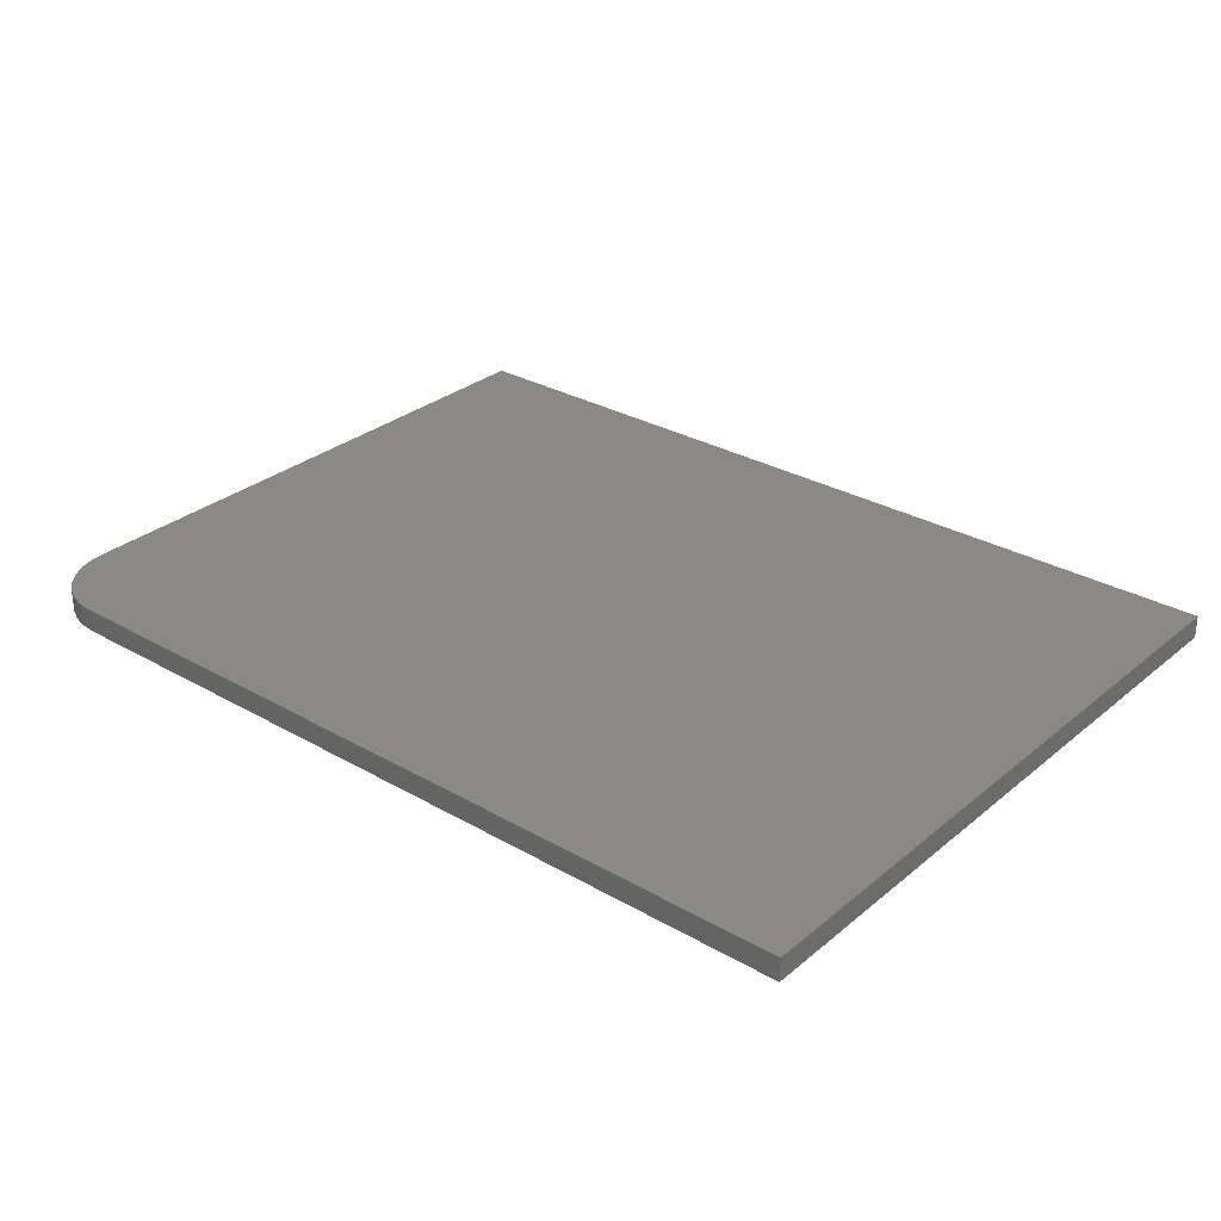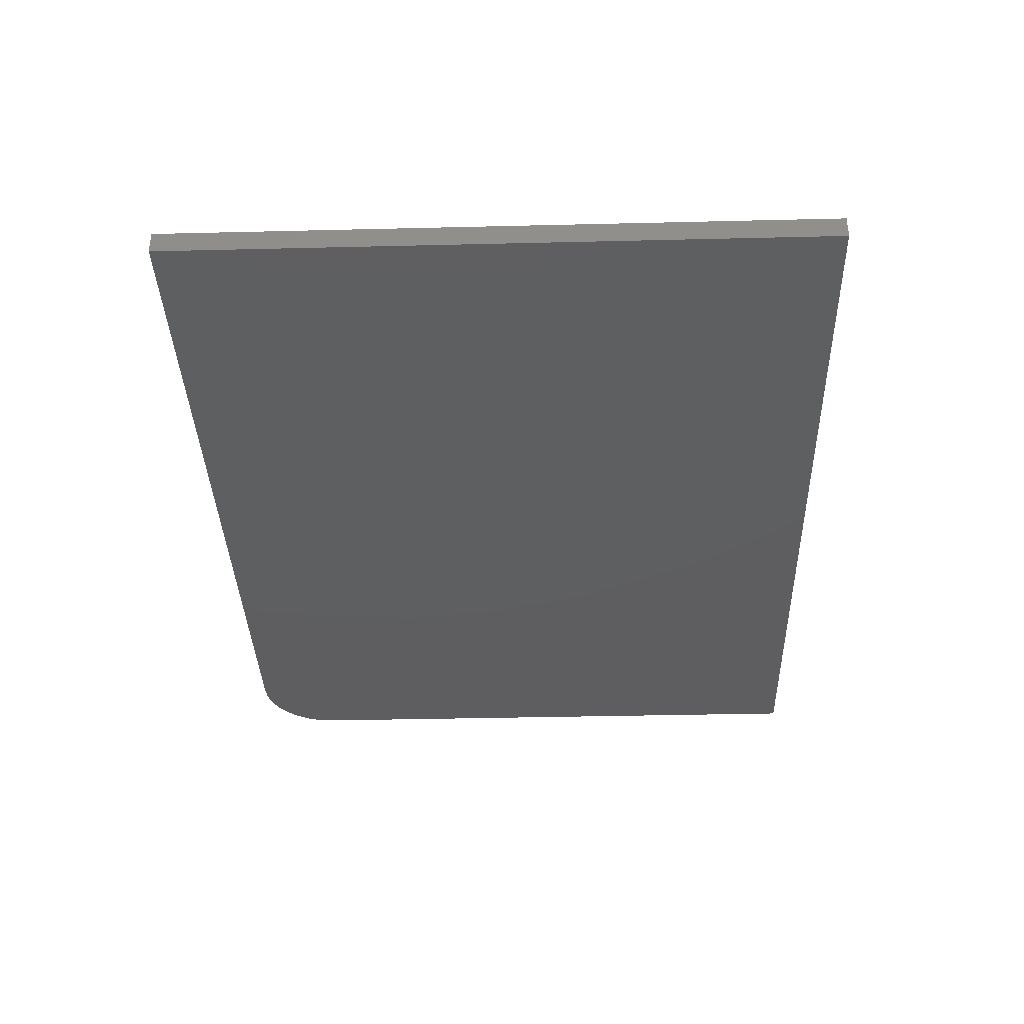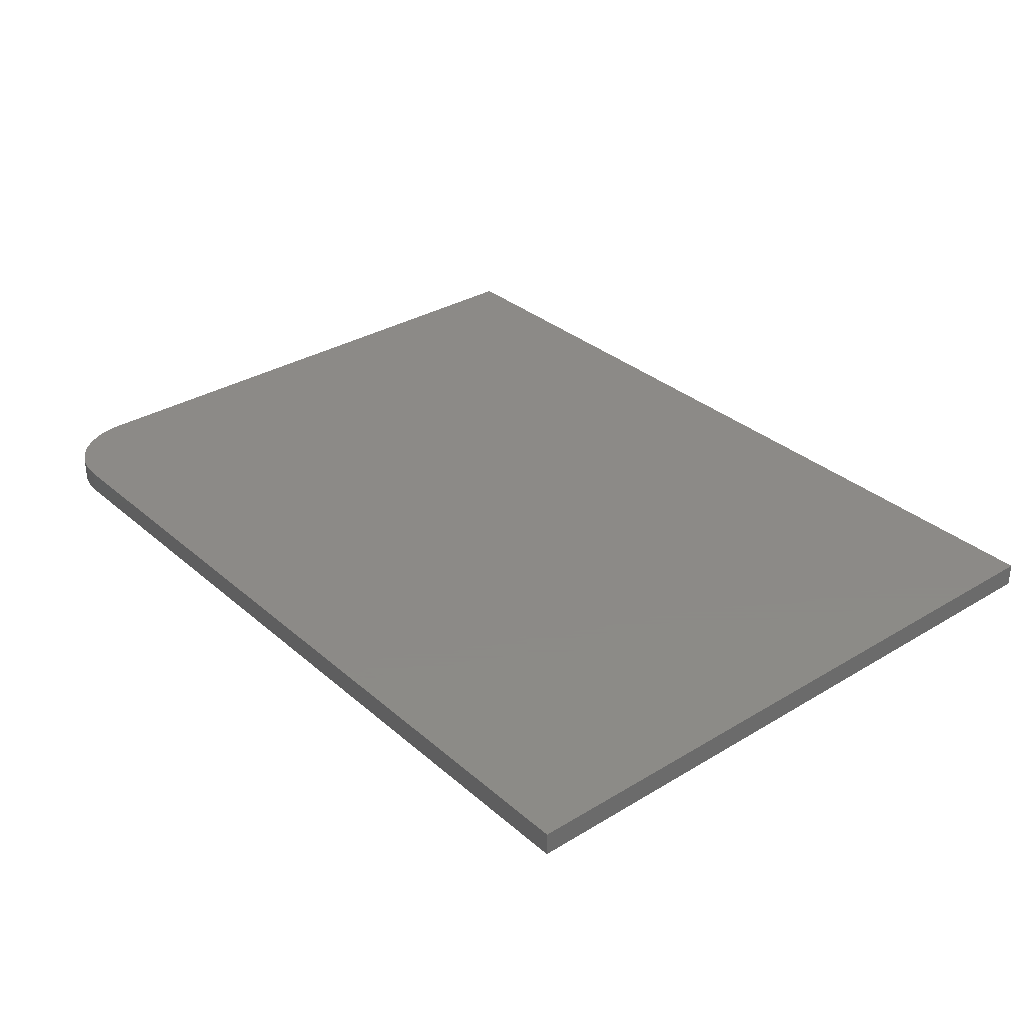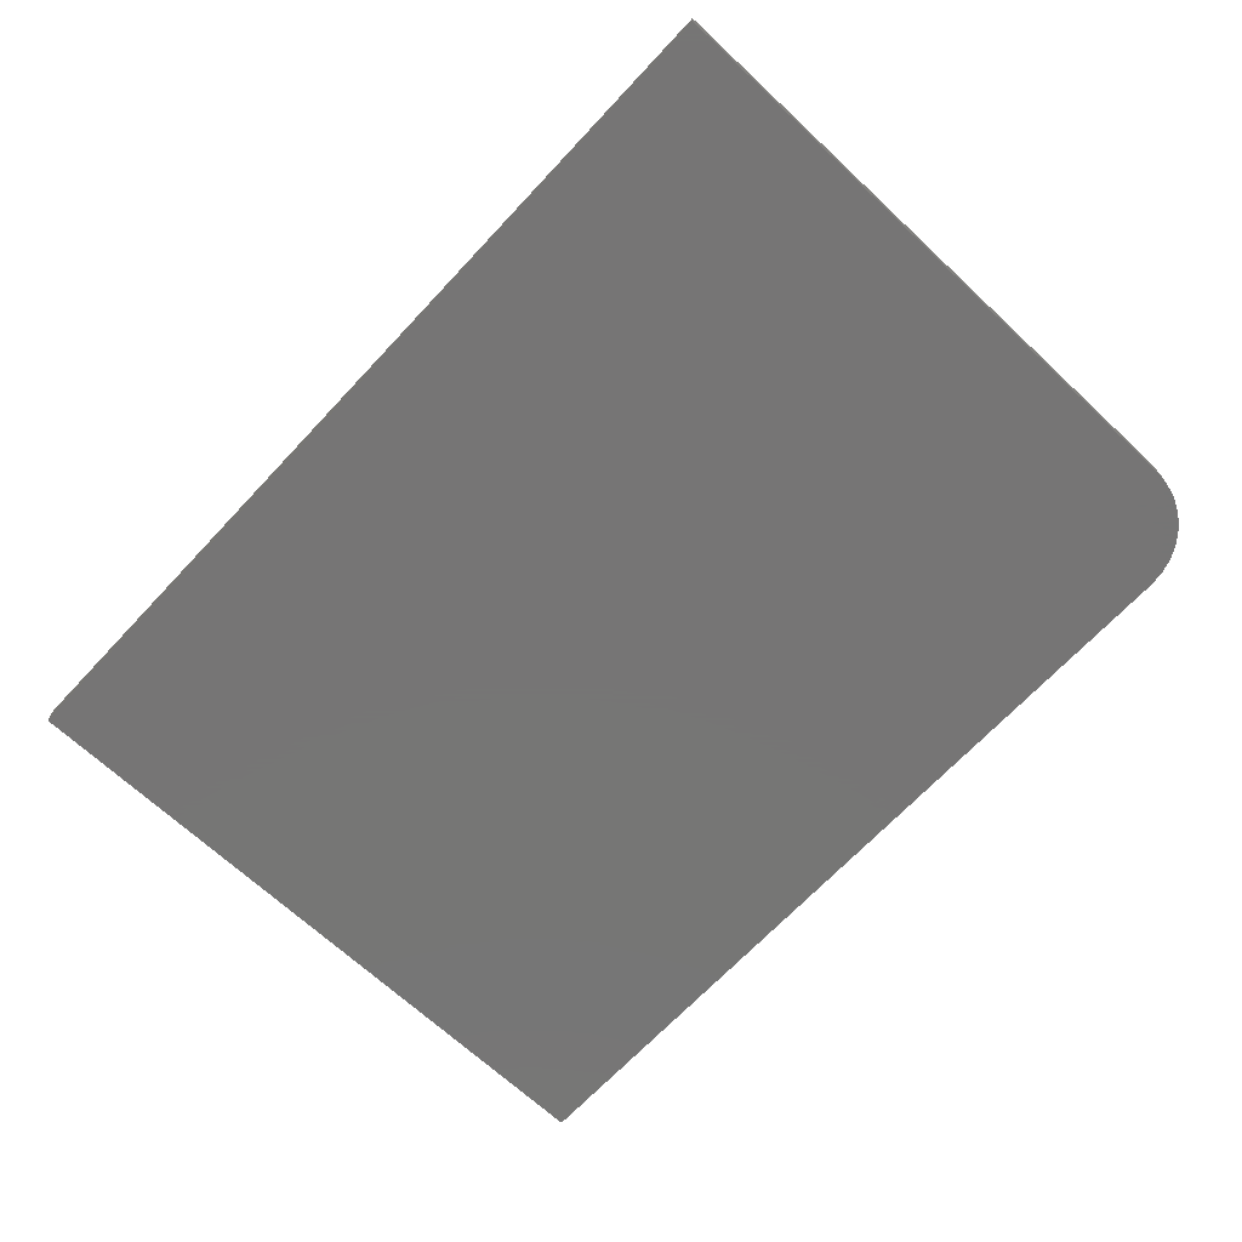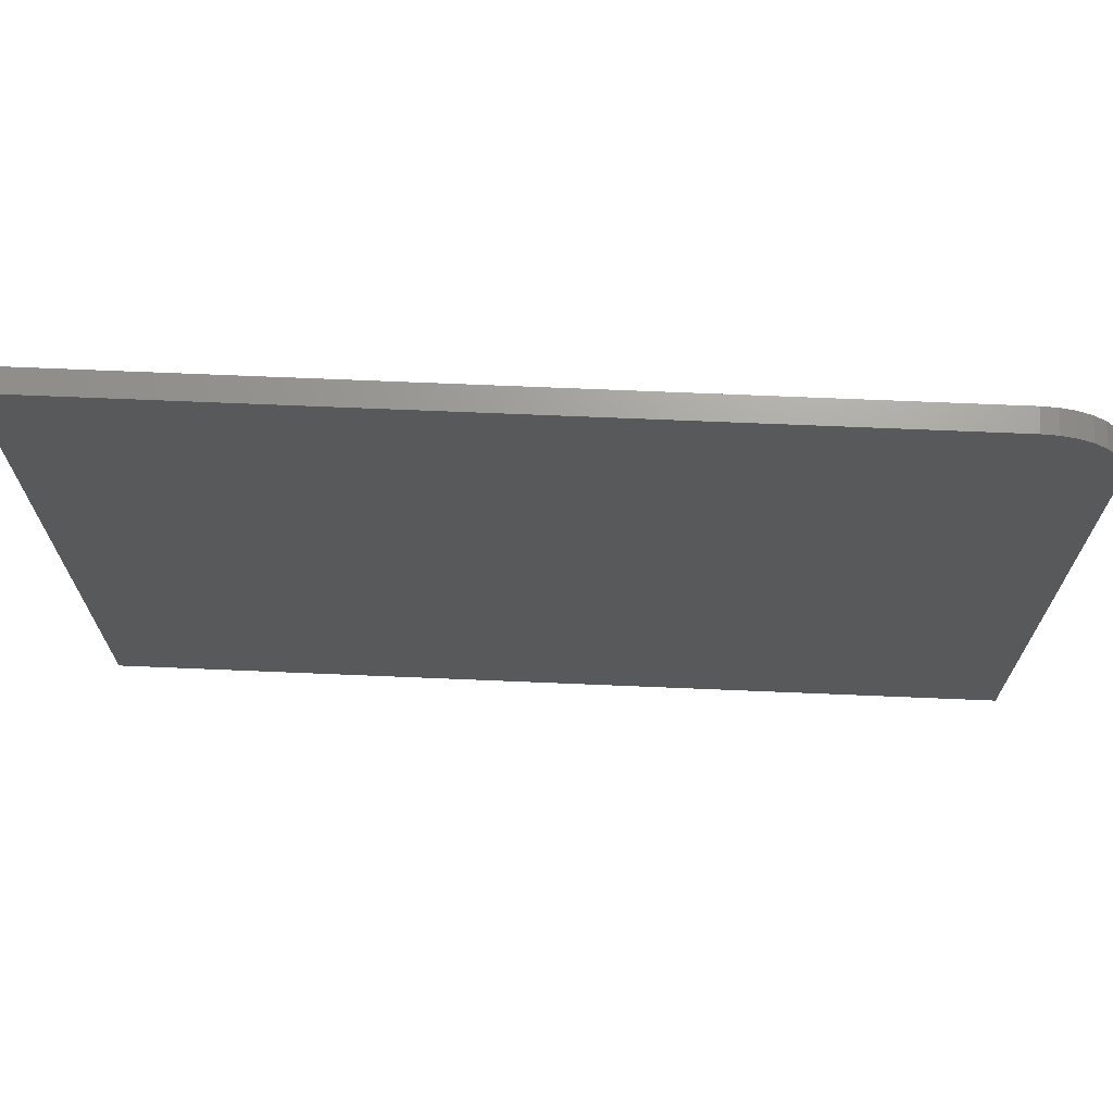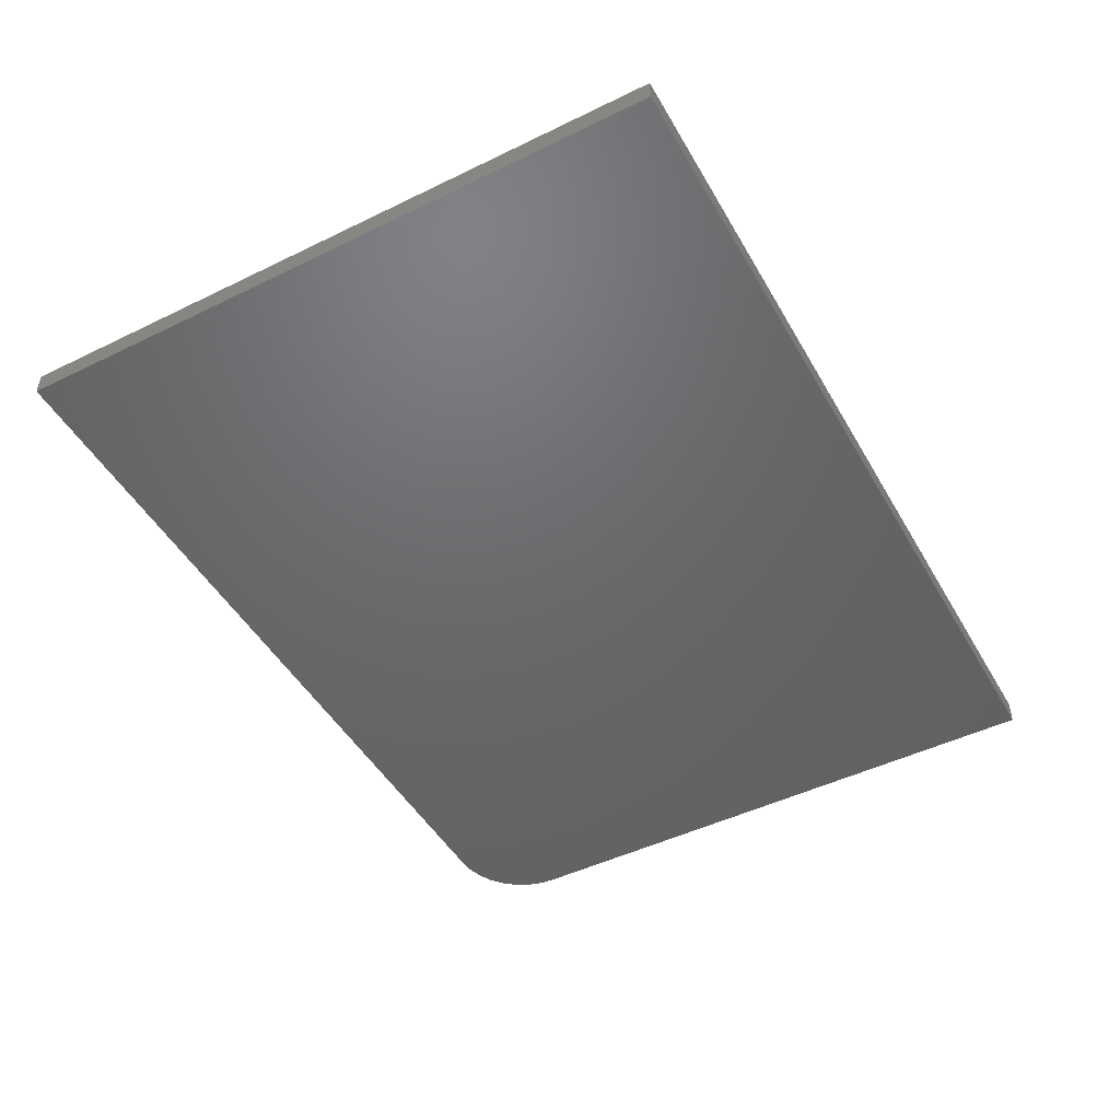
<metadata>
{"format":"stl","ext":"stl","renderer":"f3d","projection":"perspective","resolution":1024,"background":"white","views":[{"elev":29.9,"azim":-140.0,"up":"+Z"},{"elev":-36.4,"azim":-88.2,"up":"+Z"},{"elev":32.4,"azim":-130.0,"up":"+Z"},{"elev":-68.0,"azim":46.9,"up":"+Z"},{"elev":69.3,"azim":2.4,"up":"+Y"},{"elev":-47.7,"azim":-61.3,"up":"+Z"}]}
</metadata>
<code>
# stl→obj: 24 verts, 44 faces
v -0.75 0.5586 0.03906
v -0.75 -0.5625 0.03906
v 0.75 -0.5625 0.03906
v 0.75 0.4257 0.03906
v 0.7474 0.4517 0.03906
v 0.7399 0.4766 0.03906
v 0.7276 0.4995 0.03906
v 0.7111 0.5197 0.03906
v 0.691 0.5362 0.03906
v 0.668 0.5484 0.03906
v 0.6431 0.556 0.03906
v 0.6172 0.5586 0.03906
v -0.75 0.5586 0
v 0.6172 0.5586 0
v 0.6431 0.556 0
v 0.668 0.5484 0
v 0.691 0.5362 0
v 0.7111 0.5197 0
v 0.7276 0.4995 0
v 0.7399 0.4766 0
v 0.7474 0.4517 0
v 0.75 0.4257 0
v 0.75 -0.5625 0
v -0.75 -0.5625 0
f 1 2 3
f 1 3 4
f 1 4 5
f 1 5 6
f 1 6 7
f 1 7 8
f 1 8 9
f 1 9 10
f 1 10 11
f 1 11 12
f 13 14 15
f 13 15 16
f 13 16 17
f 13 17 18
f 13 18 19
f 13 19 20
f 13 20 21
f 13 21 22
f 13 22 23
f 13 23 24
f 12 14 1
f 1 14 13
f 3 23 4
f 4 23 22
f 14 12 15
f 15 12 11
f 15 11 16
f 16 11 10
f 16 10 17
f 17 10 9
f 17 9 18
f 18 9 8
f 18 8 19
f 19 8 7
f 19 7 20
f 20 7 6
f 20 6 21
f 21 6 5
f 21 5 22
f 22 5 4
f 1 13 2
f 2 13 24
f 2 24 3
f 3 24 23

</code>
